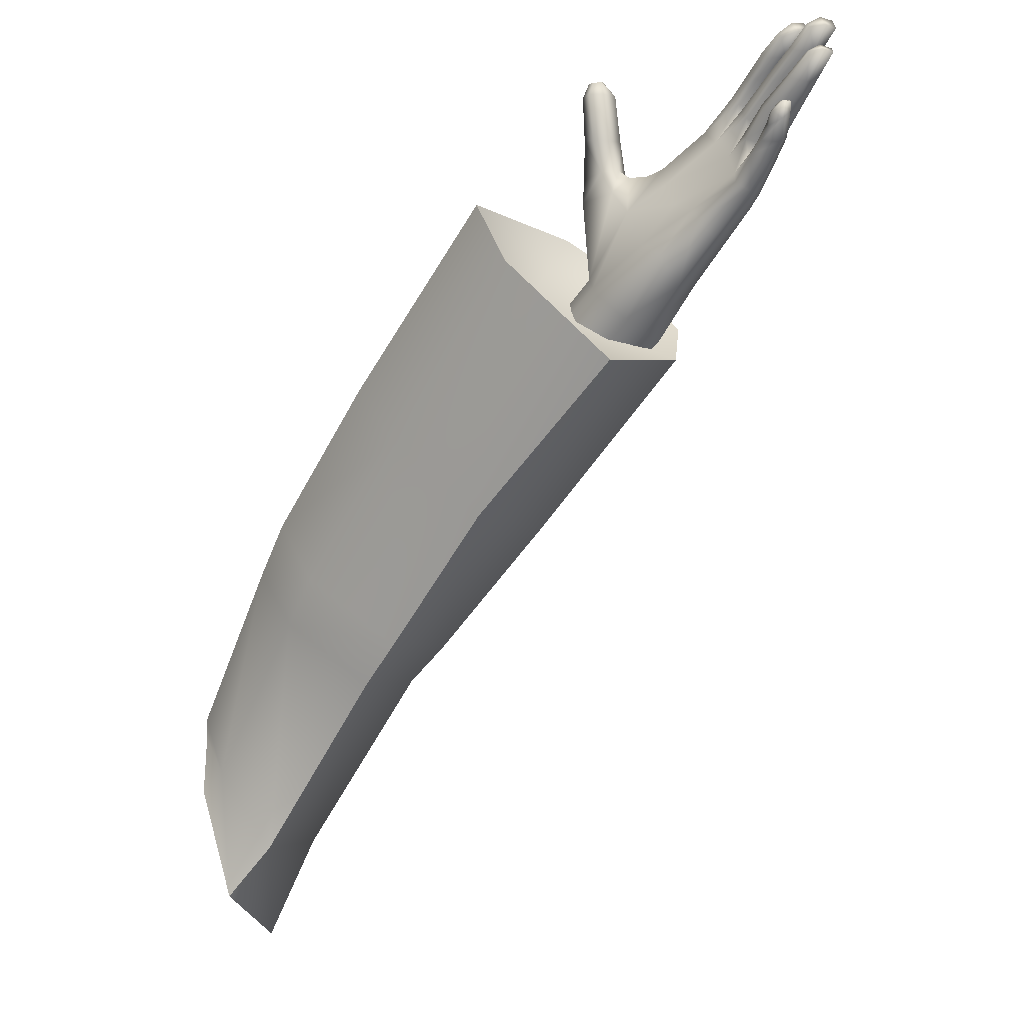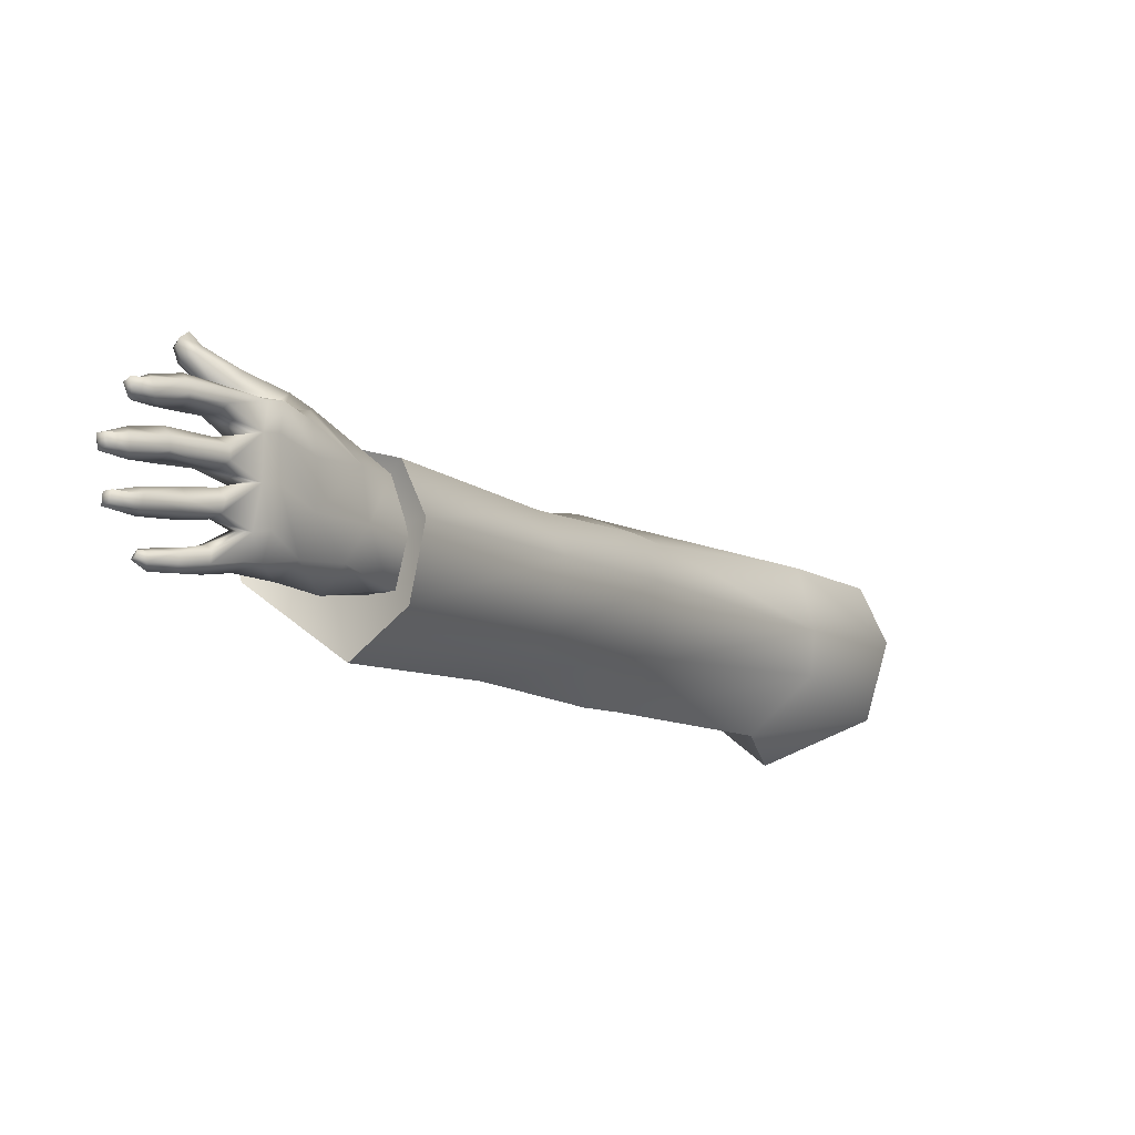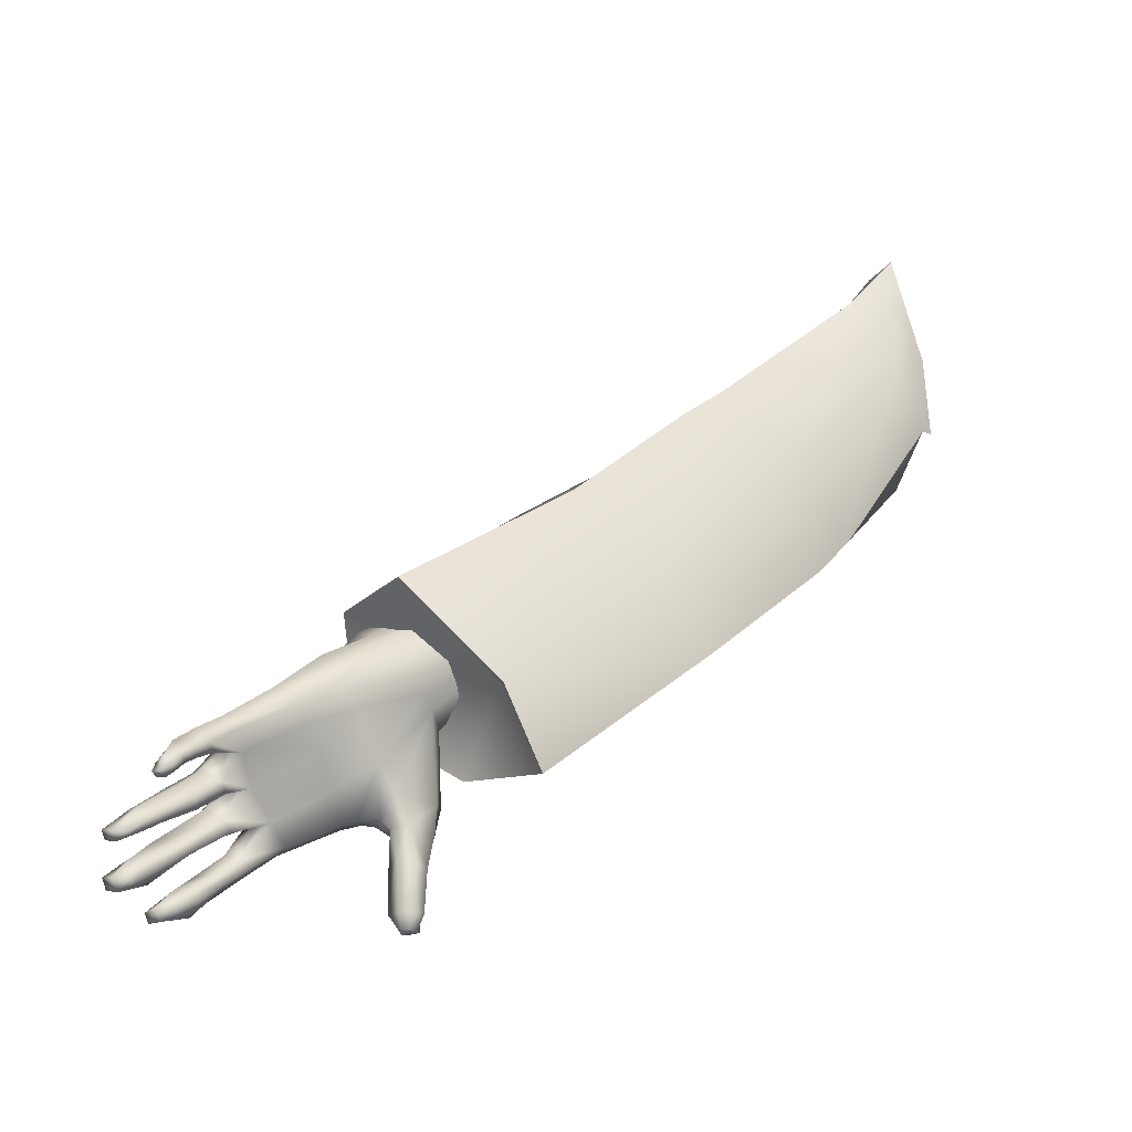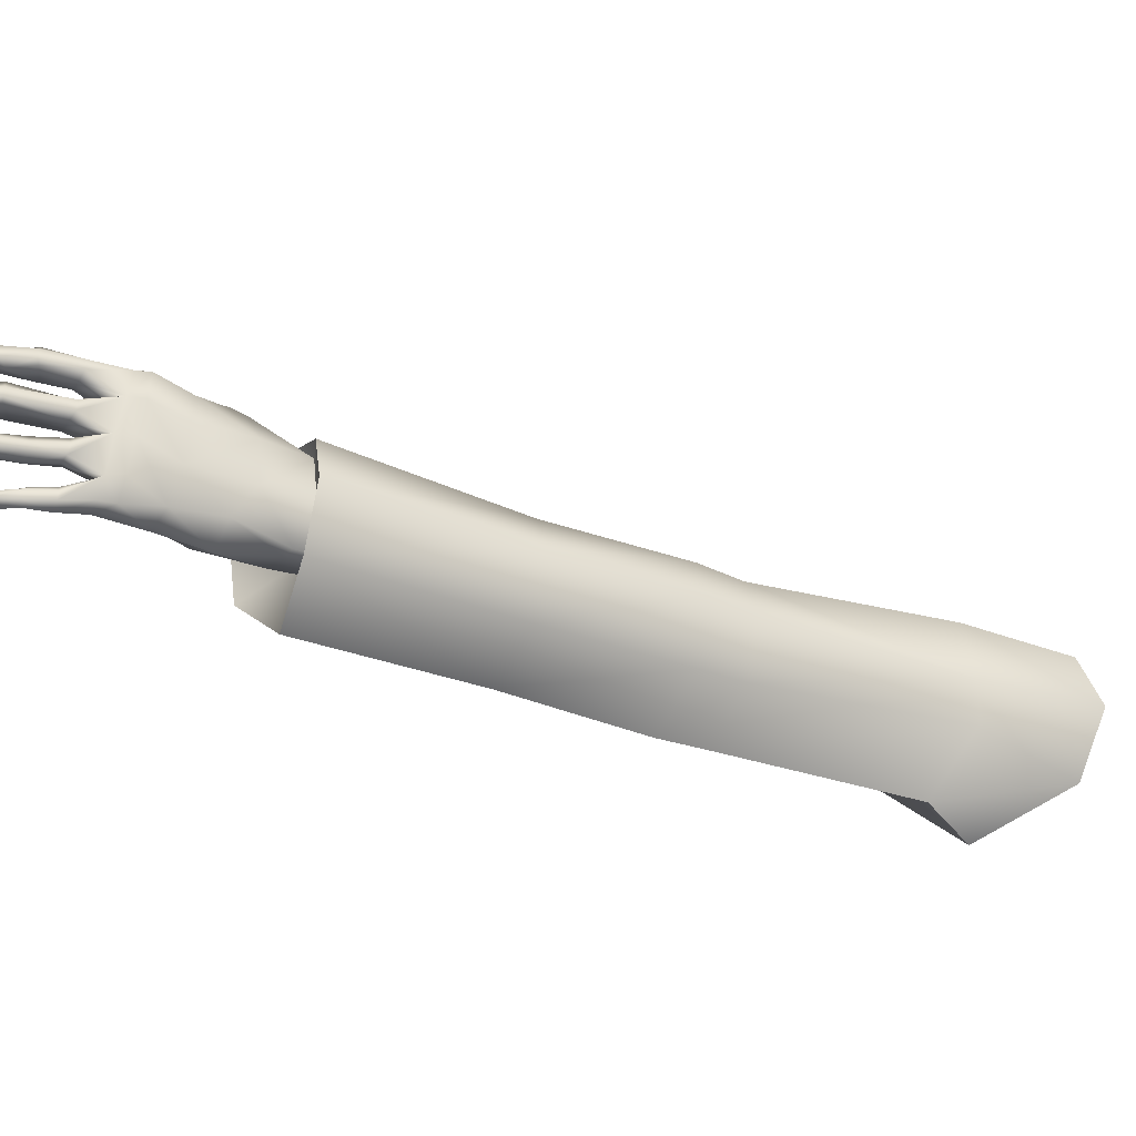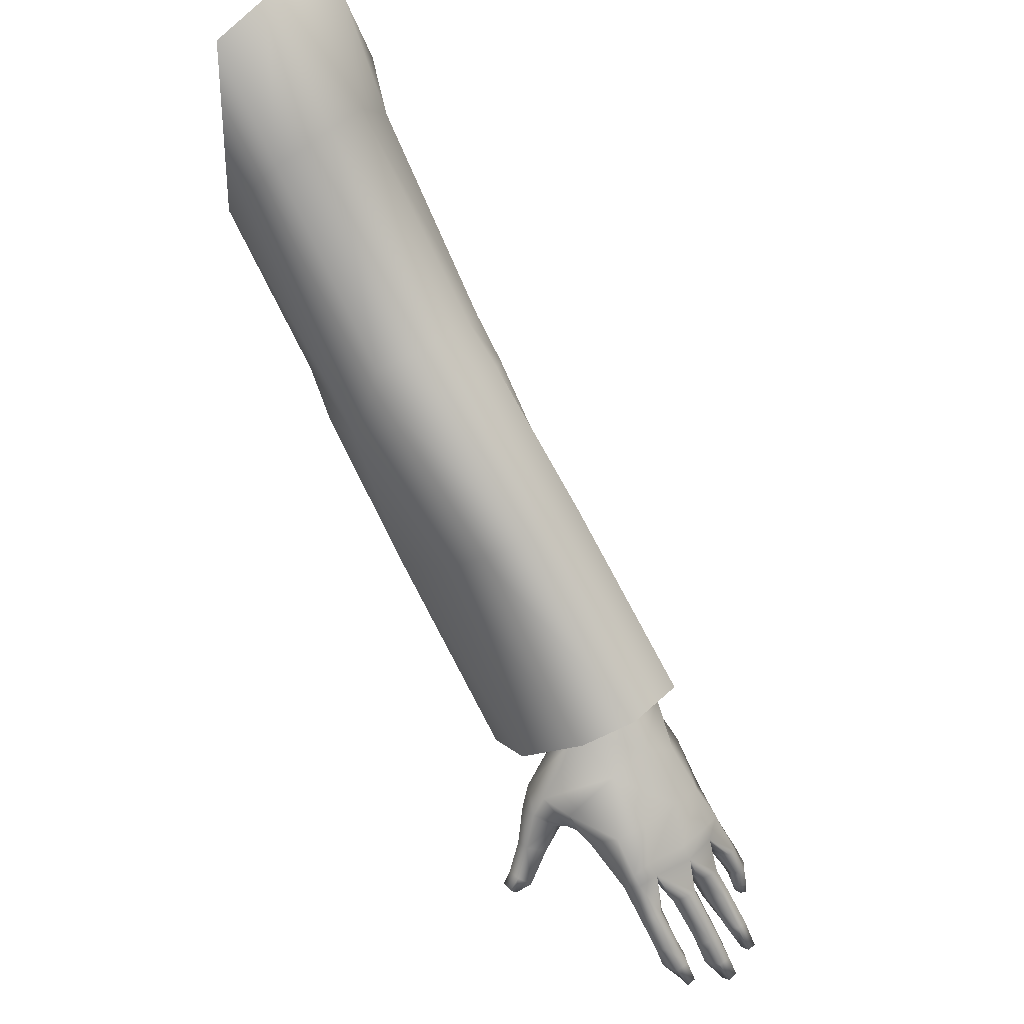
<metadata>
{"format":"obj","ext":"obj","renderer":"f3d","projection":"perspective","resolution":1024,"background":"white","views":[{"elev":-53.6,"azim":10.6,"up":"+Z"},{"elev":-5.3,"azim":75.5,"up":"+Z"},{"elev":-67.9,"azim":-173.4,"up":"+Y"},{"elev":-25.1,"azim":104.7,"up":"+Z"},{"elev":47.7,"azim":42.4,"up":"+Y"}]}
</metadata>
<code>
v  1.597 12.18 0.1076
v  1.444 11.81 -0.4046
v  2.012 10.93 -0.0902
v  1.394 13.26 -0.1147
v  1.926 12.62 -0.0386
v  1.46 13.41 -0.4819
v  2.491 11.22 0.1567
v  2.713 10.94 0.1802
v  2.218 10.61 -0.045
v  2.917 9.735 0.0168
v  2.757 11.46 0.0002
v  1.991 12.71 -0.4428
v  1.971 12.69 -0.7338
v  1.574 13.22 -1.001
v  1.791 12.34 -1.116
v  1.494 12.54 -1.302
v  2.681 11.2 -1.006
v  2.892 11.48 -0.7009
v  2.908 10.94 -0.9904
v  2.919 11.56 -0.276
v  3.15 11.24 -0.6927
v  3.582 10.16 -0.876
v  3.172 11.32 -0.254
v  3.897 10.49 -0.6487
v  3.003 11.22 0.0406
v  4.867 9.504 -0.5621
v  4.515 9.253 -0.8373
v  3.905 10.57 -0.1968
v  4.896 9.583 -0.1168
v  3.727 10.46 0.0754
v  4.725 9.488 0.2054
v  3.389 10.13 0.1061
v  4.318 9.125 0.3374
v  3.856 8.656 0.1017
v  4.002 8.768 -0.3883
v  3.12 9.842 -0.4318
v  2.432 10.65 -0.6019
v  2.228 10.94 -0.632
v  1.563 11.9 -0.8308
v  1.366 12.06 -0.2901
v  1.383 12.1 -0.7643
v  3.998 9.602 -0.0908
v  4.425 9.282 0.0877
v  4.037 9.688 0.0371
v  4.431 9.163 -0.0889
v  4.024 9.588 -0.1891
v  4.45 8.89 0.3444
v  4.452 9.153 -0.1946
v  4.053 9.572 -0.2975
v  4.716 8.821 0.0324
v  4.641 8.767 0.1794
v  4.475 9.143 -0.3034
v  4.167 9.646 -0.4616
v  4.777 8.869 -0.2895
v  4.59 8.699 0.3342
v  4.474 8.807 0.4622
v  4.515 8.601 0.5545
v  4.571 8.555 0.4773
v  4.542 8.395 0.7058
v  4.619 9.215 -0.4957
v  4.719 9.333 -0.484
v  4.263 9.741 -0.4784
v  4.95 9.035 -0.5306
v  4.874 8.863 -0.452
v  5.118 8.696 -0.4019
v  5.189 8.777 -0.4882
v  5.425 8.537 -0.4695
v  5.089 8.703 -0.2826
v  5.354 8.504 -0.4029
v  5.463 8.339 -0.4209
v  5.357 8.53 -0.2586
v  5.538 8.38 -0.491
v  5.632 8.256 -0.4951
v  4.993 8.74 -0.1224
v  5.34 8.534 -0.0458
v  5.449 8.366 -0.1844
v  5.527 8.258 -0.4428
v  5.653 8.117 -0.4928
v  4.955 8.735 0.1149
v  5.466 8.36 -0.3523
v  5.523 8.263 -0.3825
v  5.575 8.167 -0.4528
v  5.607 8.085 -0.4466
v  5.674 8.039 -0.4401
v  5.651 8.067 -0.3888
v  5.567 8.174 -0.4051
v  5.599 8.102 -0.4147
v  5.623 8.151 -0.3767
v  5.625 8.272 -0.3742
v  5.538 8.401 -0.3476
v  5.442 8.561 -0.2695
v  5.57 8.418 -0.2306
v  5.655 8.246 -0.2476
v  5.561 8.196 -0.1975
v  5.818 8.044 -0.2541
v  5.567 8.199 -0.1266
v  5.439 8.379 -0.1091
v  5.727 8.025 -0.2129
v  5.72 8.036 -0.1554
v  5.853 7.892 -0.2052
v  5.926 7.881 -0.2241
v  5.916 7.888 -0.1548
v  5.845 7.903 -0.1731
v  5.803 8.066 -0.1131
v  5.654 8.266 -0.0922
v  5.554 8.449 -0.0764
v  5.441 8.598 -0.0319
v  5.469 8.347 0.0192
v  5.584 8.447 0.002
v  5.824 8.184 0.0255
v  5.276 8.545 0.1662
v  5.649 8.142 0.0146
v  5.888 7.997 -0.0026
v  5.223 8.551 0.32
v  4.946 8.733 0.2983
v  4.853 8.764 0.3048
v  4.98 8.832 0.4016
v  4.861 8.857 0.3961
v  5.294 8.631 0.408
v  4.79 8.869 0.424
v  4.745 8.767 0.3274
v  4.694 8.73 0.3642
v  4.719 8.848 0.4771
v  4.723 8.639 0.5468
v  4.665 8.578 0.4638
v  4.733 8.421 0.7059
v  5.408 8.372 0.3412
v  5.473 8.452 0.4315
v  4.666 8.367 0.6627
v  4.588 8.356 0.668
v  4.666 8.332 0.7499
v  4.671 8.355 0.7925
v  4.589 8.347 0.7805
v  4.617 8.327 0.7467
v  5.442 8.383 0.277
v  5.522 8.235 0.3424
v  5.63 8.273 0.4488
v  5.682 8.11 0.4297
v  5.551 8.248 0.2785
v  5.369 8.6 0.2026
v  5.524 8.454 0.2779
v  5.683 8.295 0.3081
v  5.738 8.139 0.2761
v  5.447 8.336 0.0951
v  5.534 8.431 0.165
v  5.617 8.139 0.08
v  5.782 8.169 0.1746
v  5.833 7.997 0.158
v  5.642 8.132 0.2837
v  5.763 7.986 0.0792
v  5.613 8.121 0.342
v  5.731 8.023 0.2947
v  5.817 8.005 0.2922
v  5.805 7.98 0.364
v  5.719 8.014 0.3371
v  5.787 7.984 0.02
v  5.868 7.863 0.0733
v  5.951 7.85 0.1042
v  5.882 7.865 0.0346
v  5.967 7.865 0.0254
v  5.415 8.682 0.2136
v  5.554 8.495 0.326
v  5.601 8.5 0.1191
v  5.835 8.193 0.1152
v  5.618 8.501 0.0458
v  5.933 8 0.1124
v  5.706 8.296 0.343
v  5.491 8.666 -0.041
v  5.845 8.198 0.0528
v  5.944 8.003 0.0308
v  6.013 7.886 0.1053
v  6.025 7.903 0.0426
v  5.607 8.482 -0.1372
v  5.72 8.303 -0.1608
v  5.607 8.464 -0.2036
v  5.474 8.626 -0.2755
v  5.43 8.724 -0.261
v  5.87 8.074 -0.158
v  5.717 8.292 -0.2199
v  5.977 7.924 -0.1514
v  5.872 8.065 -0.2295
v  5.982 7.918 -0.2127
v  5.574 8.423 -0.3851
v  5.659 8.267 -0.3981
v  5.576 8.418 -0.4422
v  5.678 8.12 -0.3985
v  5.698 8.064 -0.3941
v  5.716 8.054 -0.4321
v  5.702 8.108 -0.4495
v  5.666 8.257 -0.4539
v  5.477 8.595 -0.4188
v  5.412 8.681 -0.4175
v  5.252 8.887 -0.3835
v  5.43 8.76 -0.0351
v  5.034 9.146 -0.3742
v  5.25 8.964 -0.1453
v  4.786 9.413 -0.4761
v  4.328 9.803 -0.4896
v  4.335 9.885 -0.2095
v  4.97 9.279 -0.169
v  4.767 9.516 -0.1915
v  4.636 9.451 0.1321
v  4.219 9.857 0.0534
v  4.092 9.767 0.1116
v  5.356 8.77 0.218
v  4.933 9.25 0.1302
v  5.223 8.976 0.1278
v  5.351 8.791 0.3783
v  4.48 9.366 0.1723
v  4.447 9.008 0.4264
v  4.615 9.046 0.4575
v  5.15 8.952 0.3221
v  5.399 8.711 0.3724
v  4.489 8.89 0.5284
v  4.601 8.928 0.5397
v  4.813 9 0.4193
v  5.541 8.502 0.3911
v  4.631 8.684 0.6396
v  5.686 8.284 0.4088
v  4.551 8.67 0.6359
v  4.656 8.471 0.7535
v  4.572 8.461 0.7433
v  5.804 8.126 0.3147
v  4.656 8.403 0.8257
v  4.58 8.393 0.8122
v  5.783 8.109 0.3996
v  5.881 8.019 0.3252
v  5.871 8.003 0.3826
v  4.055 9.197 -0.18
o Object001
g Object001
f 1 2 3
f 4 1 5
f 6 4 5
f 1 3 7
f 5 1 7
f 8 7 3
f 8 3 9
f 10 8 9
f 5 7 11
f 8 11 7
f 6 5 12
f 12 5 11
f 6 12 13
f 6 13 14
f 14 13 15
f 14 15 16
f 13 17 15
f 13 18 17
f 18 13 12
f 18 19 17
f 18 12 20
f 12 11 20
f 18 21 19
f 21 18 20
f 21 22 19
f 23 20 11
f 21 20 23
f 21 24 22
f 24 21 23
f 23 11 25
f 8 25 11
f 26 22 24
f 26 27 22
f 24 23 28
f 28 26 24
f 28 23 25
f 28 29 26
f 29 28 30
f 28 25 30
f 29 30 31
f 32 25 8
f 32 30 25
f 31 30 32
f 10 32 8
f 31 32 33
f 10 33 32
f 10 34 33
f 10 35 34
f 10 36 35
f 9 36 10
f 35 36 22
f 35 22 27
f 36 19 22
f 9 37 36
f 36 37 19
f 3 37 9
f 19 37 38
f 3 38 37
f 19 38 17
f 15 17 38
f 39 38 3
f 15 38 39
f 39 3 2
f 16 15 39
f 40 39 2
f 16 39 41
f 40 41 39
f 42 43 44
f 42 45 43
f 46 45 42
f 47 43 45
f 46 48 45
f 48 46 49
f 45 48 50
f 45 50 51
f 47 45 51
f 48 49 52
f 53 52 49
f 48 54 50
f 48 52 54
f 47 51 55
f 47 55 56
f 55 57 56
f 55 58 57
f 59 57 58
f 53 60 52
f 53 61 60
f 53 62 61
f 60 61 63
f 52 60 64
f 60 63 64
f 52 64 54
f 65 64 63
f 65 63 66
f 67 65 66
f 68 54 64
f 68 64 65
f 67 69 65
f 69 68 65
f 70 69 67
f 69 71 68
f 70 71 69
f 70 67 72
f 73 70 72
f 54 68 74
f 71 74 68
f 71 75 74
f 76 75 71
f 50 54 74
f 73 77 70
f 78 77 73
f 75 79 74
f 50 74 79
f 70 80 71
f 70 77 81
f 70 81 80
f 78 82 77
f 82 81 77
f 78 83 82
f 78 84 83
f 85 83 84
f 82 86 81
f 83 86 82
f 85 87 83
f 83 87 86
f 88 87 85
f 88 86 87
f 89 86 88
f 89 81 86
f 80 81 89
f 80 89 90
f 91 80 90
f 91 71 80
f 76 71 91
f 76 91 92
f 93 76 92
f 93 94 76
f 95 94 93
f 76 94 96
f 76 96 97
f 76 97 75
f 95 98 94
f 94 99 96
f 94 98 99
f 95 100 98
f 95 101 100
f 102 100 101
f 103 98 100
f 102 103 100
f 103 99 98
f 104 103 102
f 104 99 103
f 105 99 104
f 105 96 99
f 106 96 105
f 106 97 96
f 107 97 106
f 107 75 97
f 108 75 107
f 108 107 109
f 110 108 109
f 108 111 75
f 75 111 79
f 110 112 108
f 113 112 110
f 79 111 114
f 79 114 115
f 50 79 115
f 50 115 116
f 114 117 115
f 116 115 117
f 116 117 118
f 114 119 117
f 116 118 120
f 50 116 121
f 116 120 121
f 50 121 51
f 122 121 120
f 51 121 122
f 122 120 123
f 51 122 55
f 124 122 123
f 125 55 122
f 124 125 122
f 125 58 55
f 126 125 124
f 119 114 127
f 119 127 128
f 129 58 125
f 126 129 125
f 129 130 58
f 59 58 130
f 126 131 129
f 131 130 129
f 126 132 131
f 133 131 132
f 59 134 133
f 59 130 134
f 133 134 131
f 131 134 130
f 135 127 114
f 135 114 111
f 128 127 136
f 128 136 137
f 138 137 136
f 127 135 139
f 127 139 136
f 135 111 140
f 135 140 141
f 139 135 141
f 139 141 142
f 143 139 142
f 140 111 144
f 140 144 145
f 108 144 111
f 145 144 146
f 108 146 144
f 145 146 147
f 108 112 146
f 148 147 146
f 149 136 139
f 143 149 139
f 112 150 146
f 148 146 150
f 149 151 136
f 138 136 151
f 143 152 149
f 152 151 149
f 143 153 152
f 154 152 153
f 138 155 154
f 138 151 155
f 154 155 152
f 152 155 151
f 112 156 150
f 113 156 112
f 148 150 157
f 156 157 150
f 148 157 158
f 113 159 156
f 156 159 157
f 158 157 159
f 113 160 159
f 158 159 160
f 141 140 161
f 145 161 140
f 141 161 162
f 145 163 161
f 142 141 162
f 145 164 163
f 145 147 164
f 148 164 147
f 161 163 165
f 164 165 163
f 148 166 164
f 158 166 148
f 142 162 167
f 143 142 167
f 161 165 168
f 109 168 165
f 109 107 168
f 106 168 107
f 164 169 165
f 109 165 169
f 169 164 166
f 109 169 110
f 113 110 169
f 113 169 170
f 169 166 170
f 160 113 170
f 170 166 171
f 158 171 166
f 158 160 172
f 160 170 172
f 170 171 172
f 158 172 171
f 106 173 168
f 106 174 173
f 106 105 174
f 168 173 175
f 174 175 173
f 168 175 176
f 177 168 176
f 105 178 174
f 105 104 178
f 102 178 104
f 174 179 175
f 178 179 174
f 102 180 178
f 101 180 102
f 180 181 178
f 178 181 179
f 101 182 180
f 180 182 181
f 101 181 182
f 101 95 181
f 95 179 181
f 95 93 179
f 93 175 179
f 93 92 175
f 92 176 175
f 92 91 176
f 91 183 176
f 91 90 183
f 90 184 183
f 90 89 184
f 88 184 89
f 176 183 185
f 184 185 183
f 88 186 184
f 85 186 88
f 85 187 186
f 85 188 187
f 188 186 187
f 85 84 188
f 188 189 186
f 84 189 188
f 189 184 186
f 84 78 189
f 189 190 184
f 78 190 189
f 184 190 185
f 78 73 190
f 72 190 73
f 72 185 190
f 72 191 185
f 176 185 191
f 72 67 191
f 176 191 192
f 67 192 191
f 192 67 66
f 176 192 177
f 192 66 193
f 193 177 192
f 193 66 63
f 194 177 193
f 177 194 168
f 194 161 168
f 193 63 195
f 195 63 61
f 194 193 196
f 195 196 193
f 195 61 197
f 62 197 61
f 62 198 197
f 199 197 198
f 200 195 197
f 195 200 196
f 199 201 197
f 200 197 201
f 200 201 202
f 203 201 199
f 203 202 201
f 204 202 203
f 194 205 161
f 205 194 196
f 206 196 200
f 200 202 206
f 205 196 207
f 206 207 196
f 208 161 205
f 208 205 207
f 204 209 202
f 44 209 204
f 44 43 209
f 43 210 209
f 210 202 209
f 43 47 210
f 206 202 211
f 210 211 202
f 206 212 207
f 208 207 212
f 208 213 161
f 213 162 161
f 47 214 210
f 47 56 214
f 215 211 210
f 215 210 214
f 206 211 216
f 206 216 212
f 119 208 212
f 208 119 213
f 119 212 117
f 216 117 212
f 216 118 117
f 216 120 118
f 216 211 120
f 120 211 215
f 128 213 119
f 120 215 123
f 128 217 213
f 213 217 162
f 137 217 128
f 167 162 217
f 123 215 218
f 123 218 124
f 214 218 215
f 126 124 218
f 137 219 217
f 167 217 219
f 138 219 137
f 214 220 218
f 56 220 214
f 56 57 220
f 59 220 57
f 126 218 221
f 221 218 220
f 132 126 221
f 59 222 220
f 221 220 222
f 133 222 59
f 223 167 219
f 143 167 223
f 153 143 223
f 132 221 224
f 224 221 222
f 132 225 133
f 132 224 225
f 224 222 225
f 133 225 222
f 223 219 226
f 138 226 219
f 154 226 138
f 153 223 227
f 154 153 227
f 227 223 226
f 154 227 228
f 227 226 228
f 154 228 226
f 29 31 229
f 26 29 229
f 31 33 229
f 27 26 229
f 33 34 229
f 35 27 229
f 34 35 229

</code>
